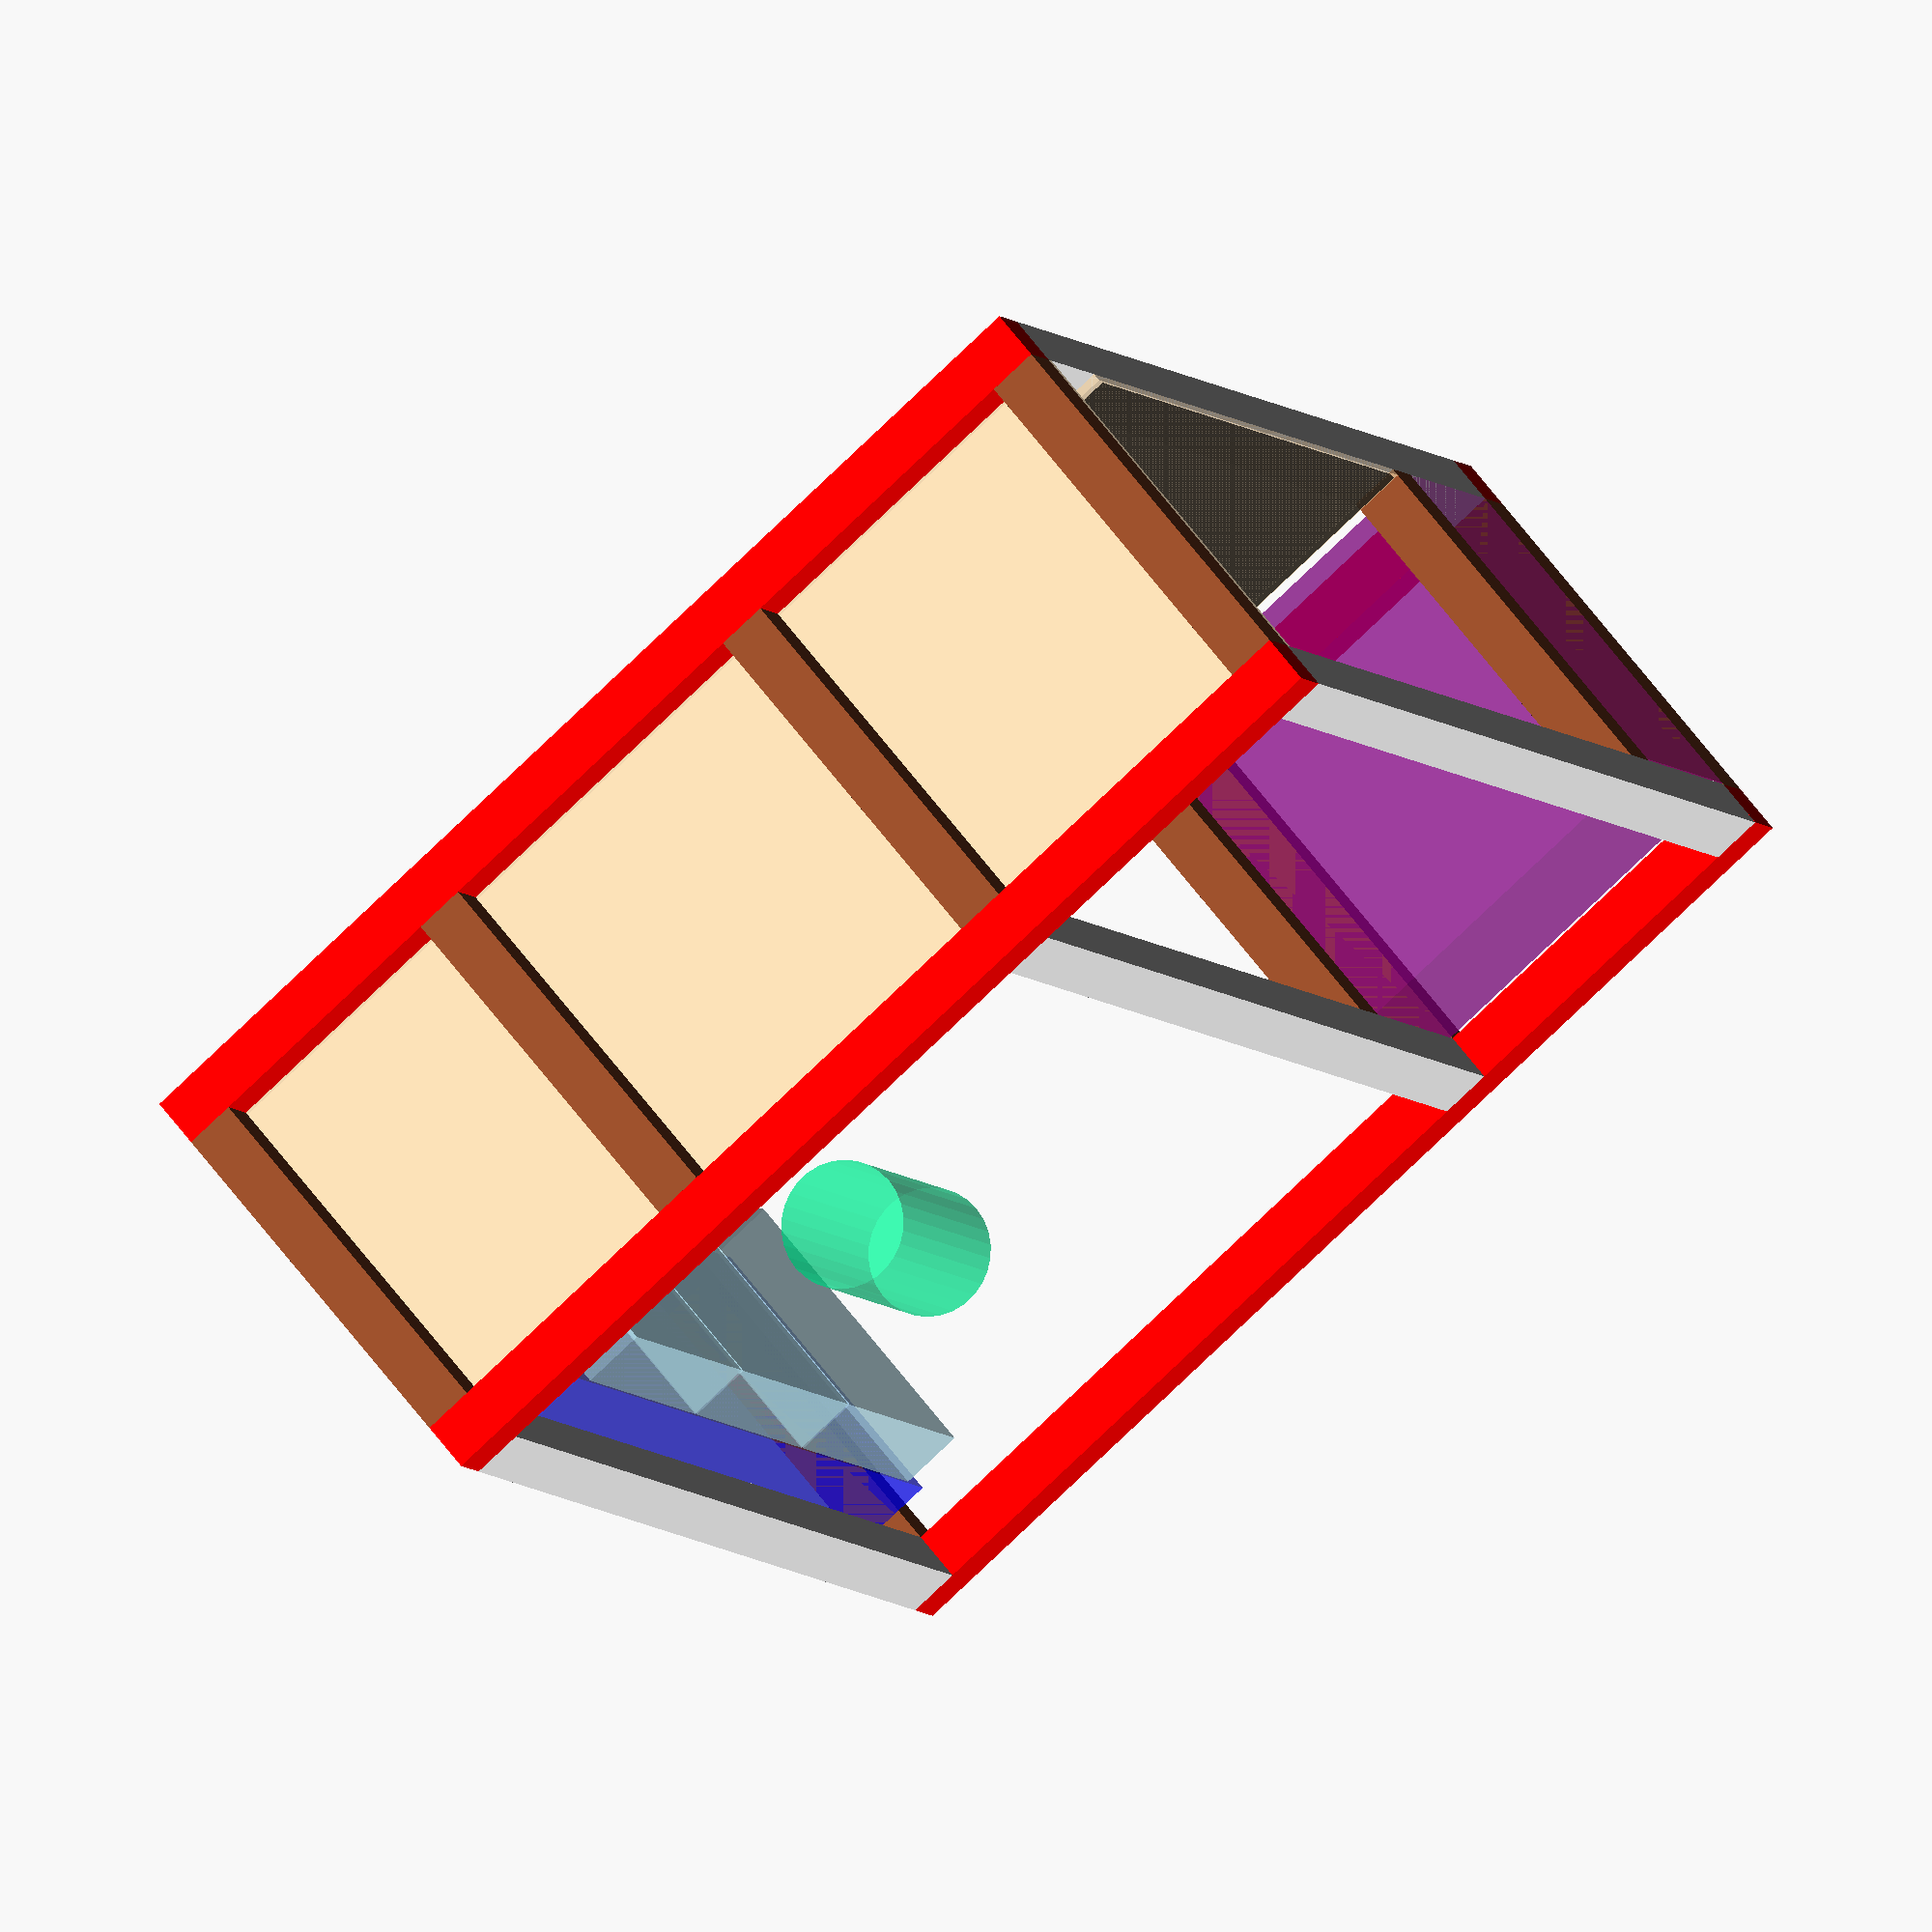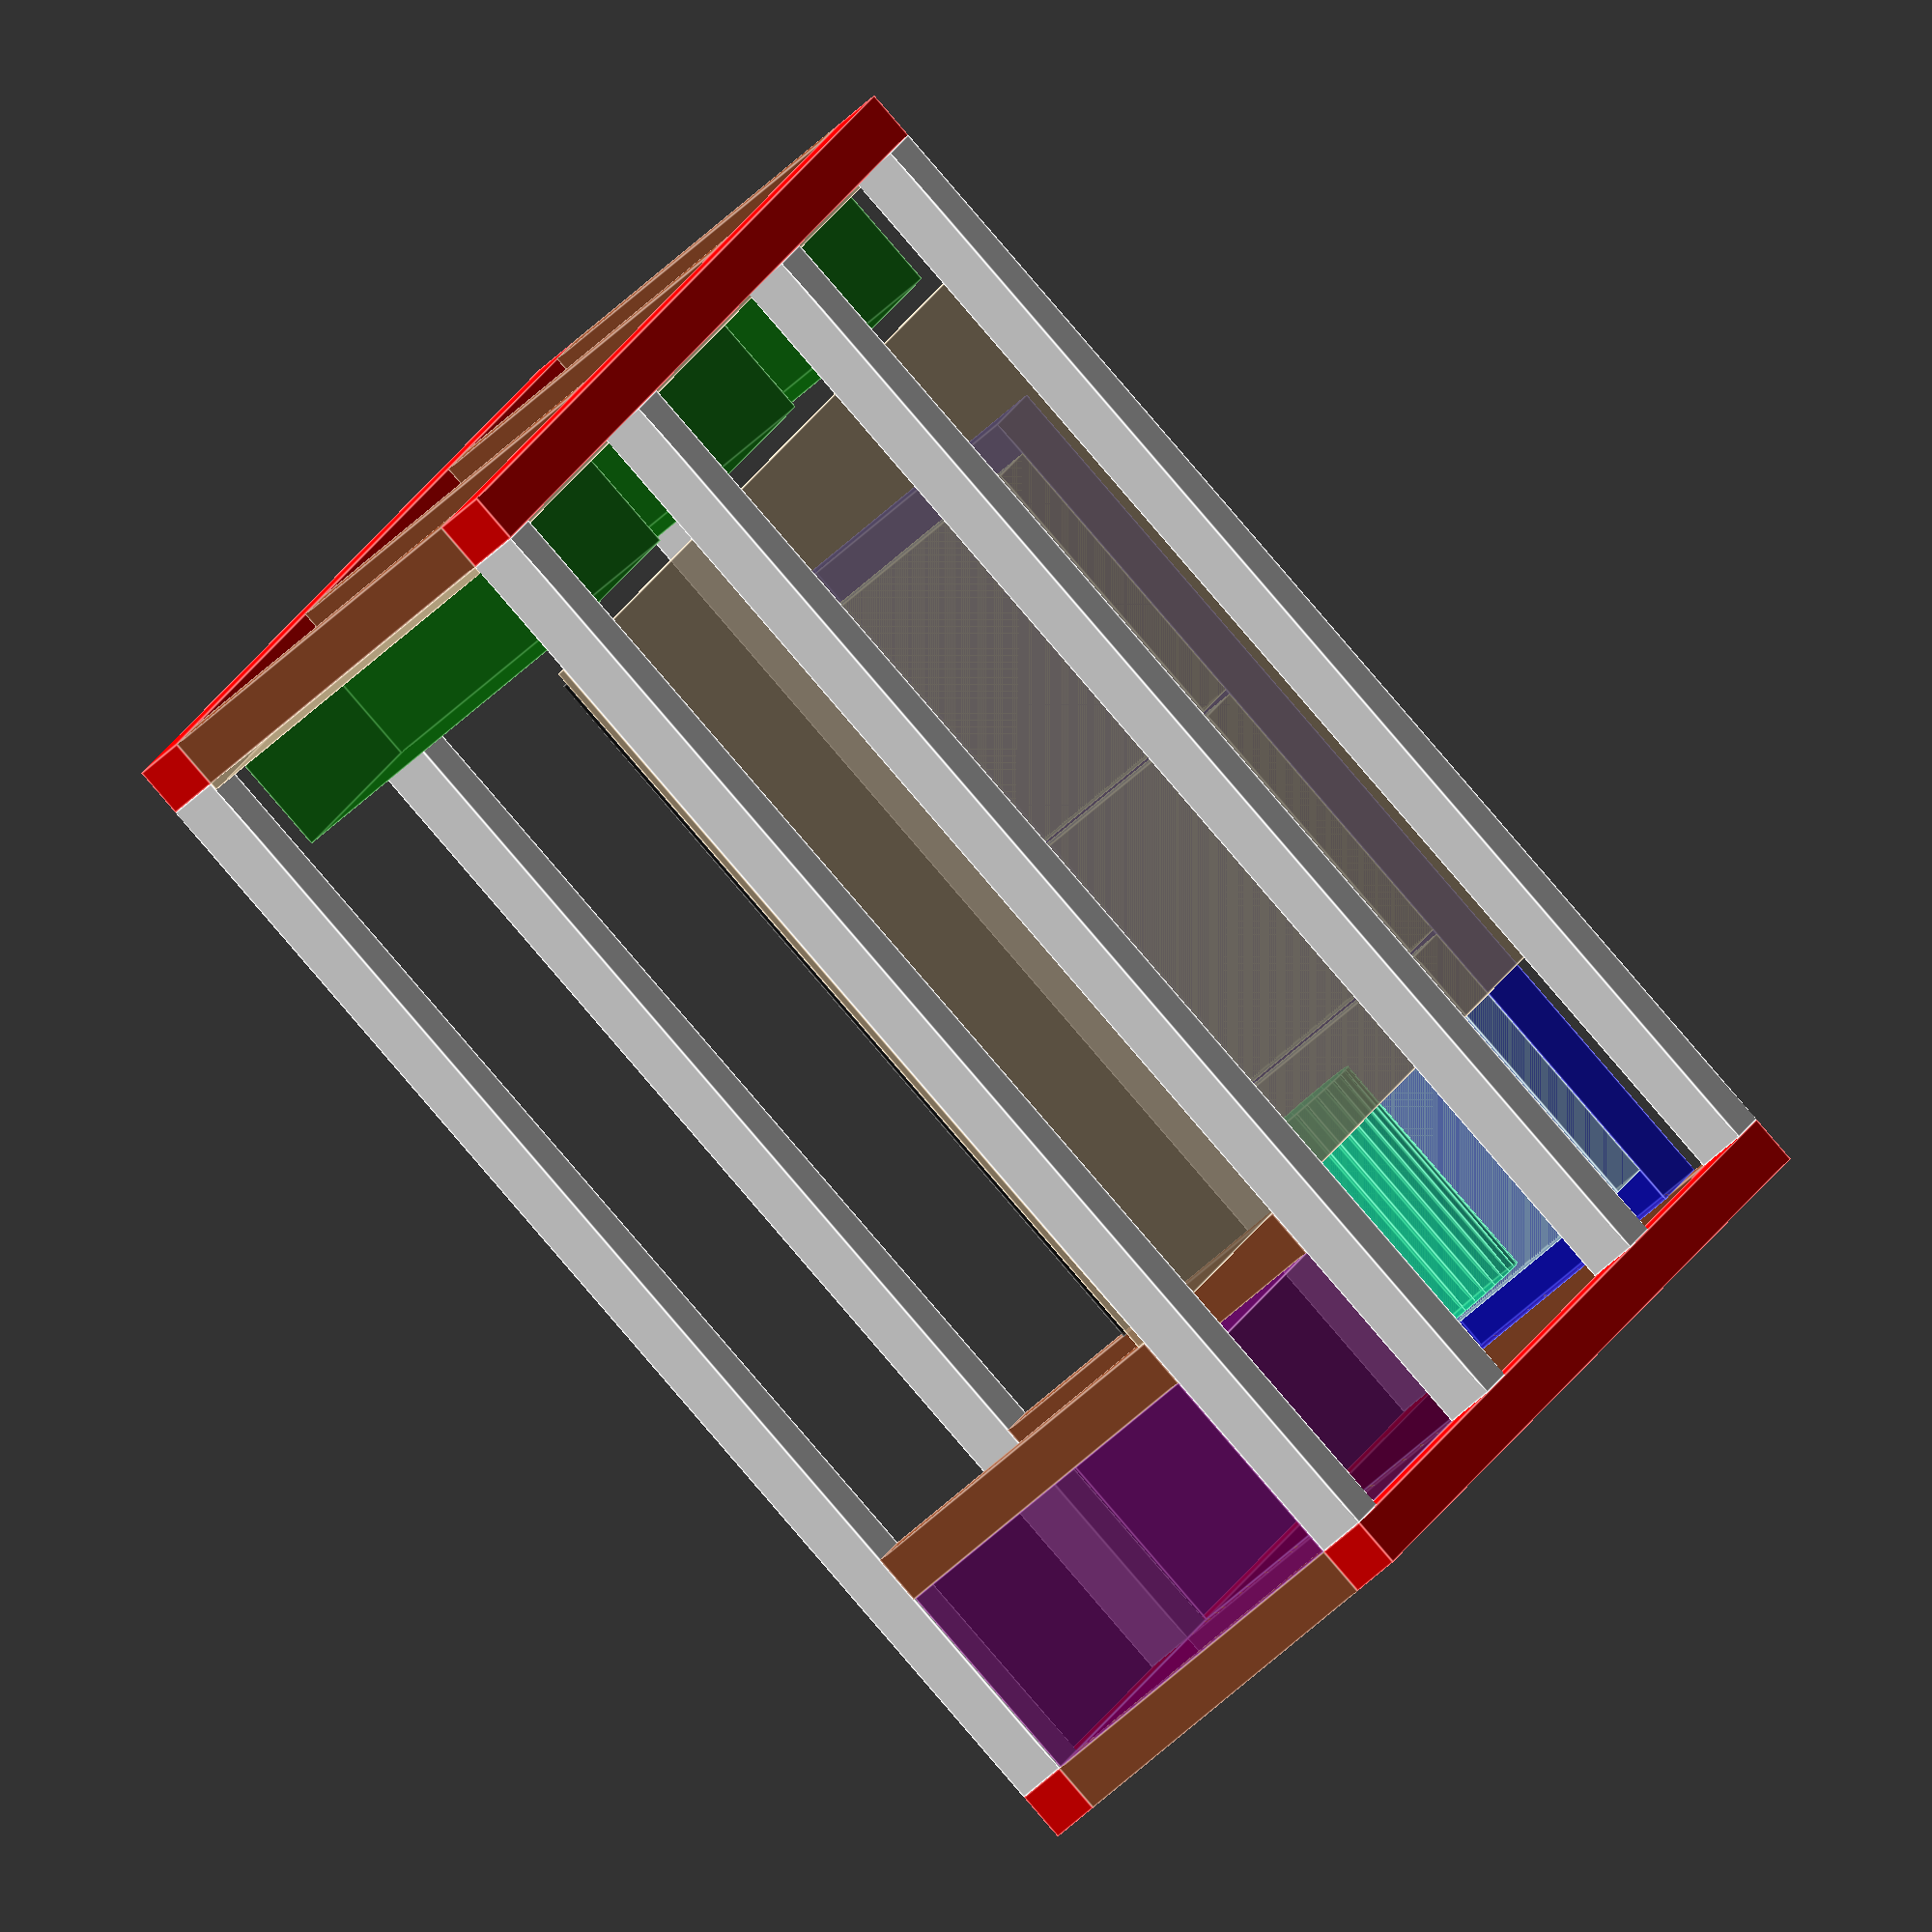
<openscad>
function inmm(inch_qnt) = inch_qnt* 25.4;

ext_rad = 20;
extrad2 = (ext_rad*2);

small_ext = [ext_rad, 150, ext_rad]; // these are cheap aluminum extrusions on aliexpress

pillar_ext = [20, 20, 500];
horizontal_ext = [450, 20, 20];


radiator = [33, 121, inmm(15.5)];

// dimensions of a 3.5" hard drive from https://members.snia.org/document/dl/25862
hdd = [101.6, 147, 42];
hdd_mnt = 3.175; //offset of screw mount from edge

fan = [25, 120, 120];

boarddep = inmm(1/8);

mobo_dimm = [inmm(12), 2, inmm(13)];
psu_dimm = [inmm(6+(1/2)), inmm(5+(7/8)), inmm(3+(3/8))];
mnt_board_dimm = [horizontal_ext.x, inmm(1/8), pillar_ext.z-psu_dimm.z-ext_rad-hdd.z-10];

//plywood mounting board

//a small extrusion for supporting the other end of the psu
//translate([psu_dimm.x-ext_rad, ext_rad, 0]) color("sienna") cube(small_ext);
// a small extrusion for supporting hard drives
x_of_small_ext_for_hdd_support = horizontal_ext.x-hdd.x-(ext_rad/2)+hdd_mnt+hdd_mnt-(ext_rad/2);
//translate([x_of_small_ext_for_hdd_support, ext_rad, 0]) color("sienna") cube(small_ext);

color("sienna") {
    translate([radiator.x+fan.x+65, ext_rad, 0]) cube(small_ext);
    translate([horizontal_ext.x-psu_dimm.x, ext_rad, 0]) cube(small_ext);
}

color("NavajoWhite", 0.6) translate([0, ext_rad, ext_rad]) cube([horizontal_ext.x, small_ext.y, boarddep]);

// hard drives
color("green", 0.5) {
    //translate([horizontal_ext.x-hdd.x-(ext_rad/2)+hdd_mnt, ext_rad+boarddep, ext_rad+2]) cube(hdd);
    translate([horizontal_ext.x-hdd.x-ext_rad-10, ext_rad+boarddep, ext_rad+2]) cube(hdd);
    translate([164, ext_rad+5, ext_rad+boarddep]) cube(hdd);
    translate([21, ext_rad+5, ext_rad+boarddep]) cube(hdd);

}


color("white") {
    translate([0, 0, 20]) cube(pillar_ext);
    translate([horizontal_ext.x-ext_rad, 0, 20])    cube(pillar_ext);
    translate([0, ext_rad+small_ext.y, ext_rad])    cube(pillar_ext);
    translate([horizontal_ext.x-ext_rad, ext_rad+small_ext.y, ext_rad]) cube(pillar_ext);
    
    translate([radiator.x+fan.x+65, 0, ext_rad]) cube(pillar_ext);
}

color("sienna") {
    translate([0, ext_rad, 0]) cube(small_ext);
    translate([horizontal_ext.x-ext_rad, ext_rad, 0]) cube(small_ext);
    translate([0, ext_rad, pillar_ext.z+ext_rad]) cube(small_ext);
    translate([horizontal_ext.x-ext_rad, ext_rad, pillar_ext.z+ext_rad]) cube(small_ext);
}

color("red") {
    cube(horizontal_ext);
    translate([0, 0, 20+pillar_ext.z]) cube(horizontal_ext);
    translate([0, small_ext.y+ext_rad, 0]) cube(horizontal_ext);
    translate([0, small_ext.y+ext_rad, 20+pillar_ext.z]) cube(horizontal_ext);
}


// radiator
translate([0, ext_rad+15, (pillar_ext.z-radiator.z)+ext_rad]) color("blue", 0.5) cube(radiator);
//translate([ext_rad, ext_rad+10, (pillar_ext.z-radiator.z)+ext_rad]) color("blue") cube([radiator.z, radiator.y, radiator.x]);

// fans
color("lightblue", 0.6) {
    translate([radiator.x, ext_rad+15, (pillar_ext.z-fan.z)+ext_rad-15]) cube(fan);
    translate([radiator.x, ext_rad+15, (pillar_ext.z-fan.z)+ext_rad-15-120-2]) cube(fan);
    translate([radiator.x, ext_rad+15, (pillar_ext.z-fan.z)+ext_rad-15-120*2-2*2]) cube(fan);
}



//translate([horizontal_ext.x-hdd.x-(ext_rad/2)+hdd_mnt+hdd_mnt-(ext_rad/2), ext_rad+small_ext.y, ext_rad]) color("white") cube(pillar_ext);
translate([horizontal_ext.x-psu_dimm.x, ext_rad+small_ext.y, ext_rad]) color("white") cube(pillar_ext);
translate([horizontal_ext.x-psu_dimm.x, 0, ext_rad]) color("white") cube(pillar_ext);


translate([horizontal_ext.x-psu_dimm.x, ext_rad, pillar_ext.z+ext_rad]) color("sienna") cube(small_ext);

translate([horizontal_ext.x-psu_dimm.x, ext_rad, pillar_ext.z-psu_dimm.z]) color("sienna") cube(small_ext);





//translate([ext_rad, 0, (pillar_ext.z-psu_dimm.z)]) color("red") cube(horizontal_ext);


translate([horizontal_ext.x-ext_rad, ext_rad, (pillar_ext.z-psu_dimm.z)]) color("sienna") cube(small_ext);


// imaginary watercooling reservoir

color("MediumSpringGreen", 0.5) translate([radiator.x+fan.x+40, 95, 400]) cylinder(h=100, r=25);


//psu
translate([horizontal_ext.x-psu_dimm.x, ext_rad, pillar_ext.z-psu_dimm.z+ext_rad]) {
    color("purple", 0.5) cube(psu_dimm);
}


translate([0, ext_rad, ext_rad+hdd.z+10]) {
    color("NavajoWhite", 0.5) cube(mnt_board_dimm);
}

io_pannel_offset = 2.2; // mm amount that the io ports from the mobo extrude off to the left of the mobo. the io plate will go into the acrylic/plywood mounted on the left exterior, that sheet should be boarddep thick. the plat aligns that the io will meet right on the exterior surface of the sheet

// this won't work since io_pannel_offset is smaller than boarddep. so I will provide an approximation that will work because this is just a visualization and sanity test
mobo_x_offset = 0.5;

//mobo
translate([horizontal_ext.x-mobo_dimm.x-mobo_x_offset, ext_rad+mnt_board_dimm.y, pillar_ext.z-psu_dimm.z-mobo_dimm.z-7]) {
    color("black", 0.5) {
        cube(mobo_dimm);
    }
}

</openscad>
<views>
elev=186.5 azim=40.4 roll=340.4 proj=o view=wireframe
elev=266.6 azim=243.4 roll=319.3 proj=o view=edges
</views>
